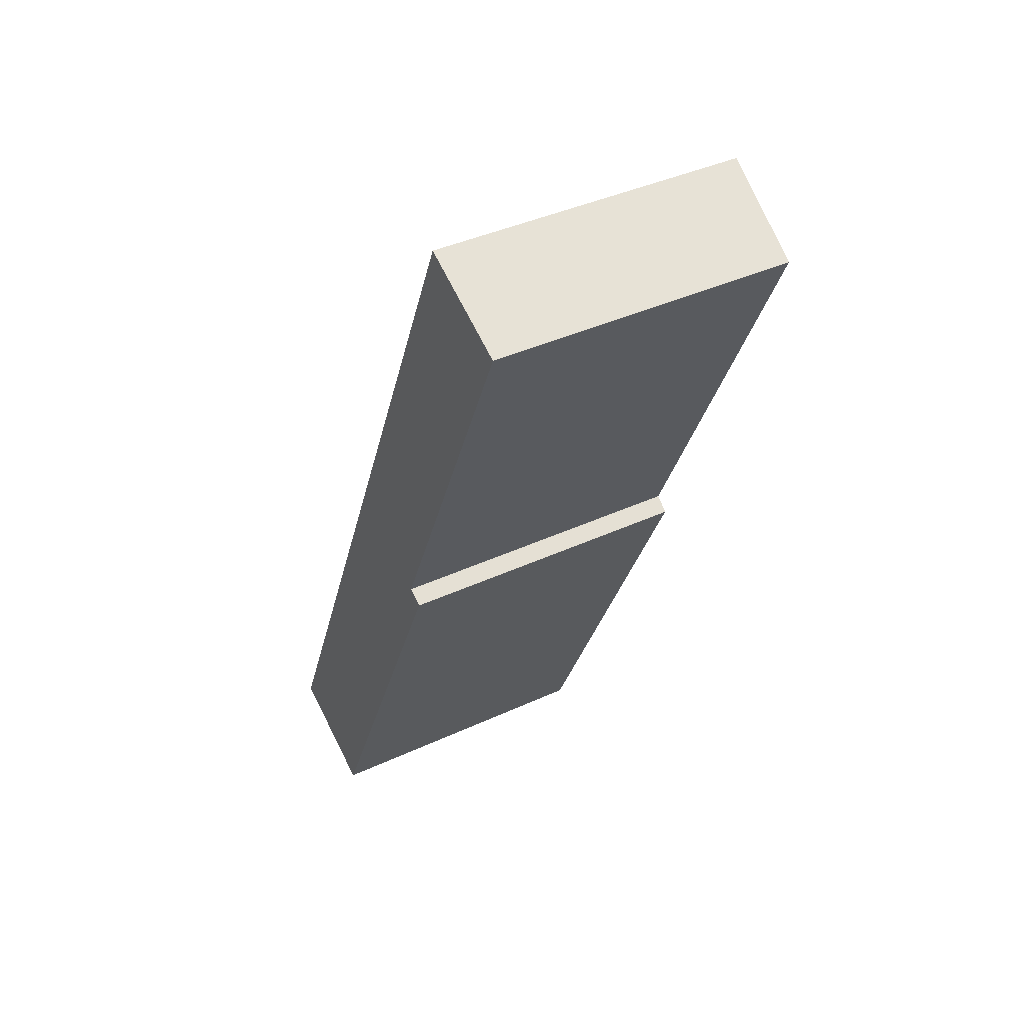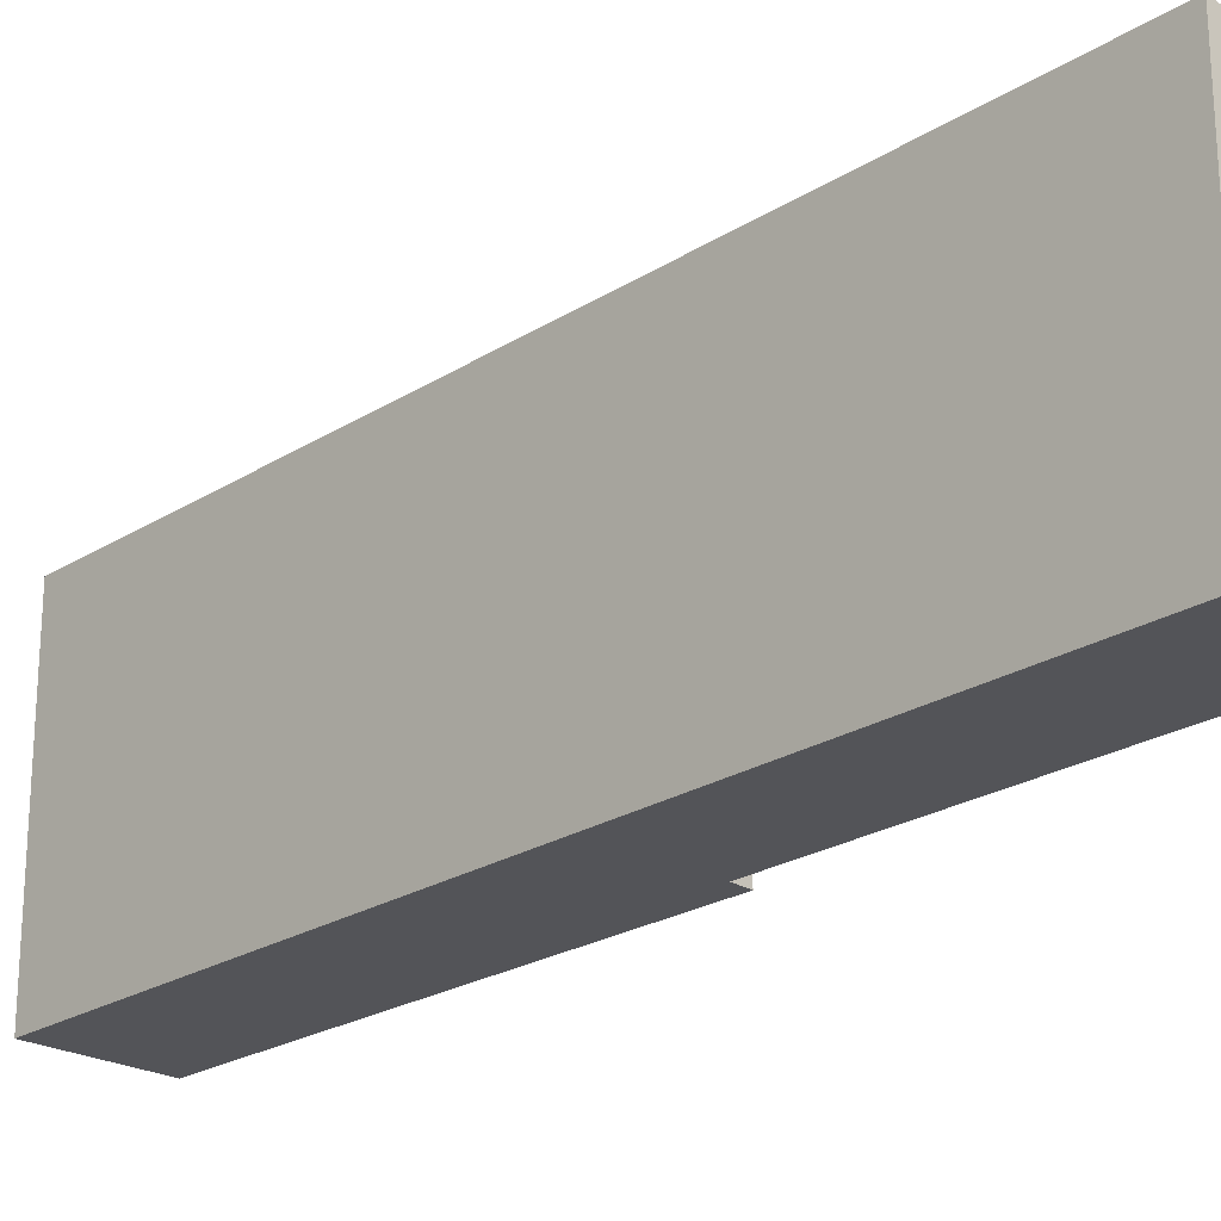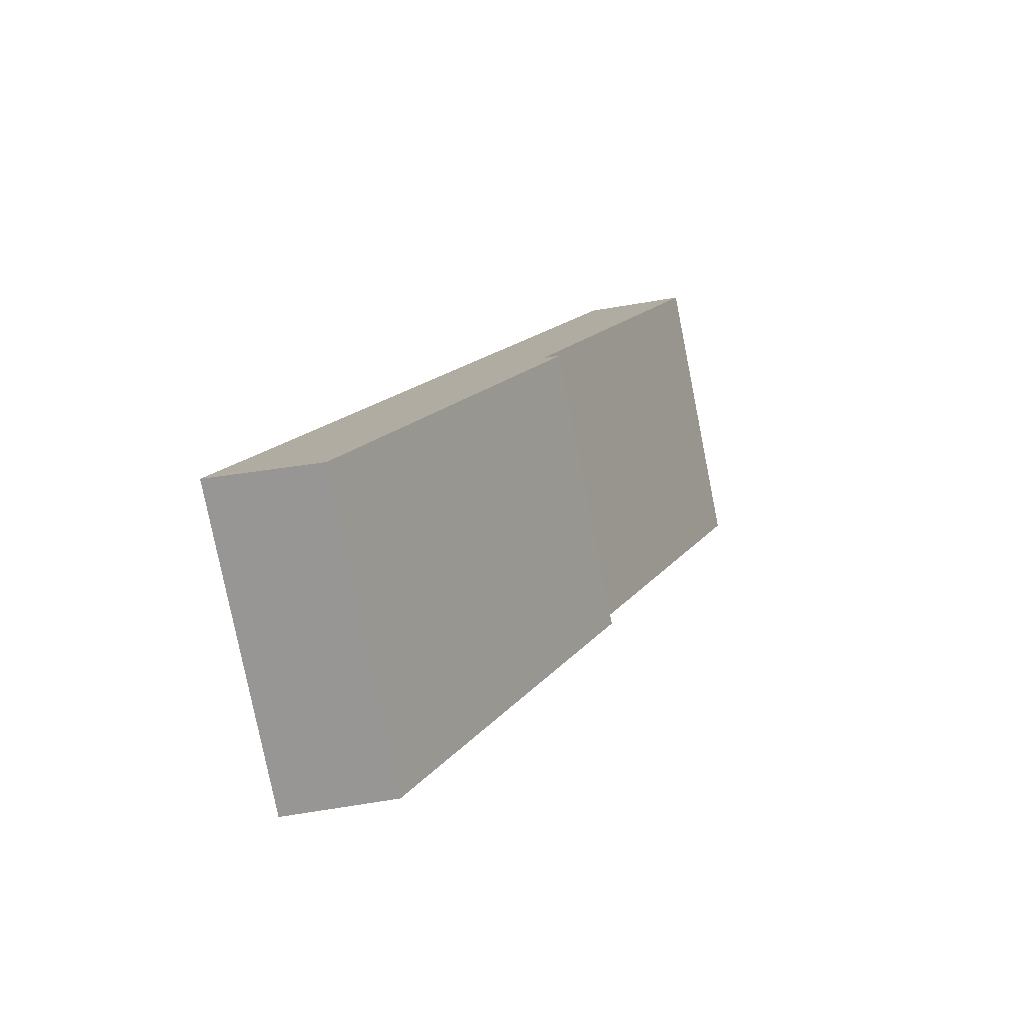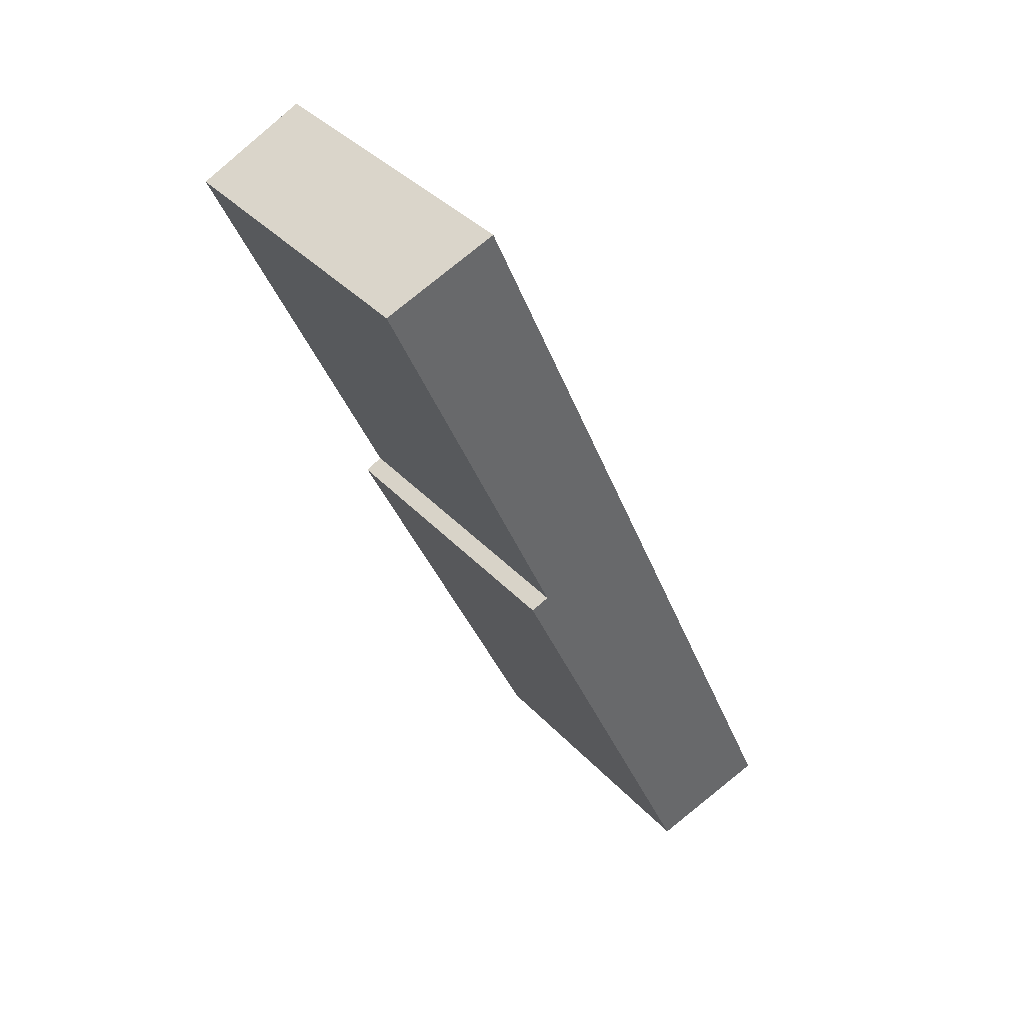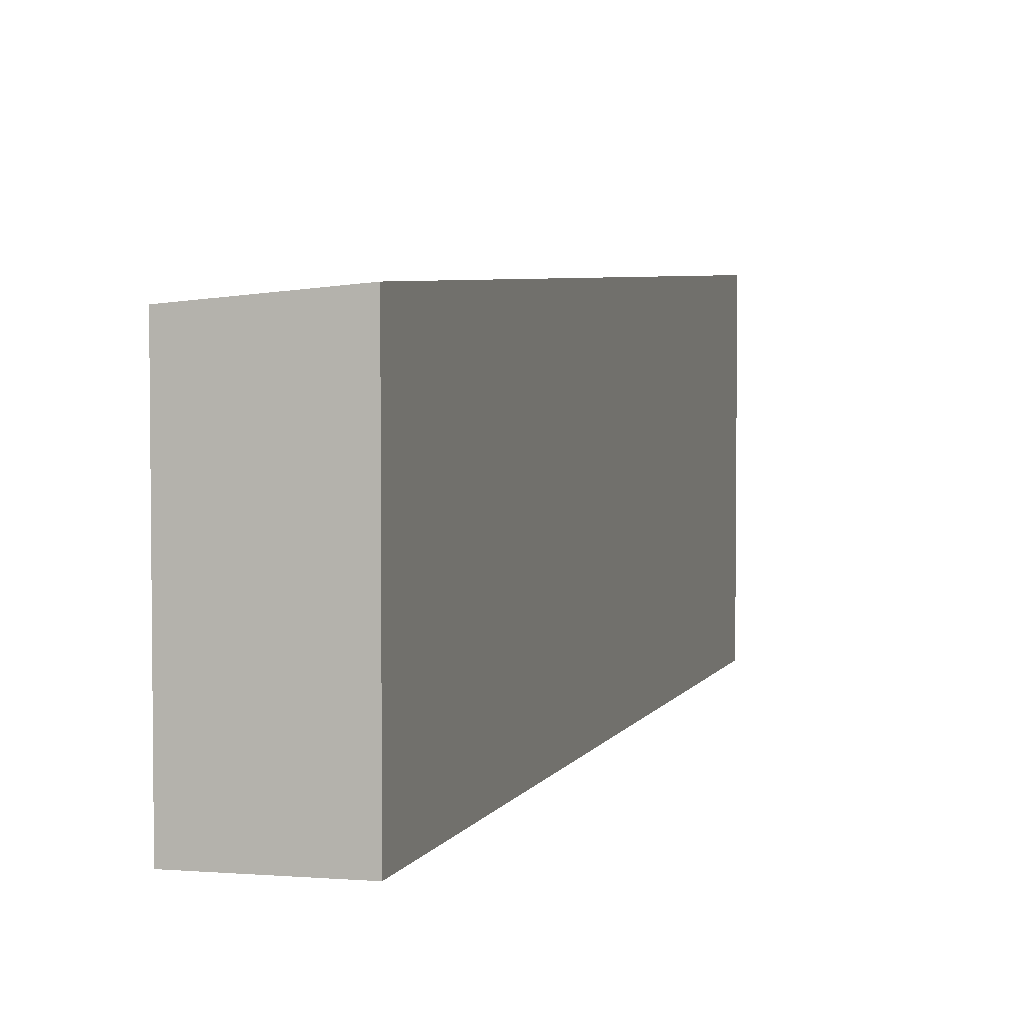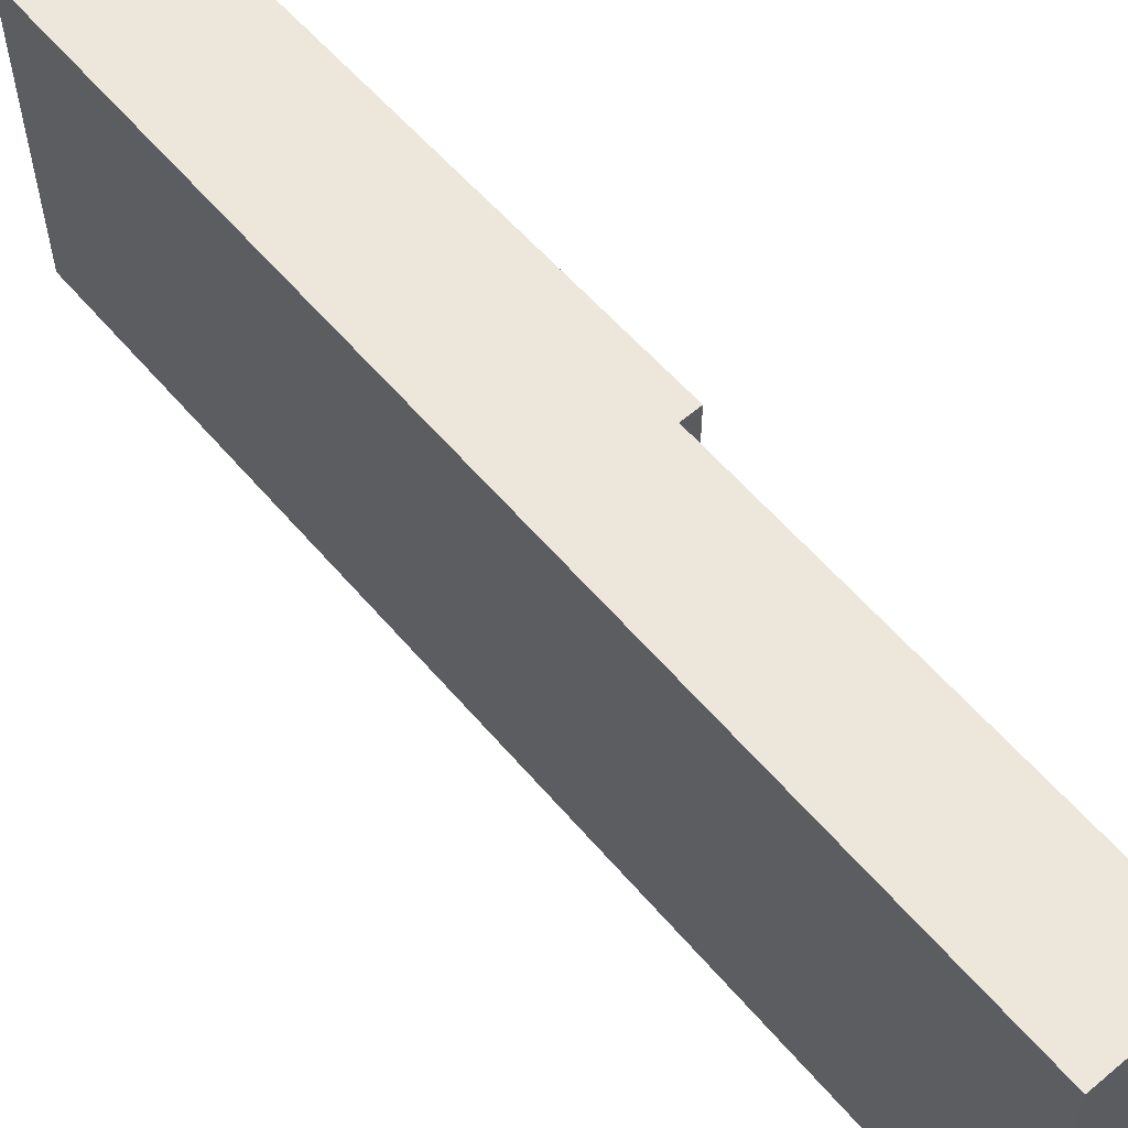
<metadata>
{"format":"obj","ext":"obj","renderer":"f3d","projection":"perspective","resolution":1024,"background":"white","views":[{"elev":40.6,"azim":60.5,"up":"+Z"},{"elev":-23.4,"azim":-19.7,"up":"+Y"},{"elev":-79.5,"azim":11.3,"up":"+Z"},{"elev":38.0,"azim":142.7,"up":"+Z"},{"elev":4.5,"azim":-141.2,"up":"+Y"},{"elev":59.8,"azim":-16.6,"up":"+Y"}]}
</metadata>
<code>
v  1.586 4.08 -0.692
v  4.205 4.097 5.733
v  4.439 4.072 5.613
v  2.683 4.245 6.124
v  0 4.245 2.599e-16
v  5.204 4.245 11.88
v  6.629 4.095 11.21
v  5.204 -7.273e-16 11.88
v  6.629 -6.865e-16 11.21
v  4.205 -3.51e-16 5.733
v  4.439 -3.437e-16 5.613
v  1.586 4.237e-17 -0.692
v  0 0 0
v  2.683 -3.75e-16 6.124
g defaultobject
f 1 2 3
f 2 1 4
f 4 1 5
f 2 6 7
f 6 2 4
f 8 7 6
f 7 8 9
f 10 3 2
f 3 10 11
f 7 10 2
f 10 7 9
f 3 12 1
f 12 3 11
f 1 13 5
f 13 1 12
f 4 8 6
f 8 4 14
f 14 4 5
f 14 5 13
f 14 9 8
f 9 14 10
f 10 14 11
f 11 14 12
f 12 14 13

</code>
